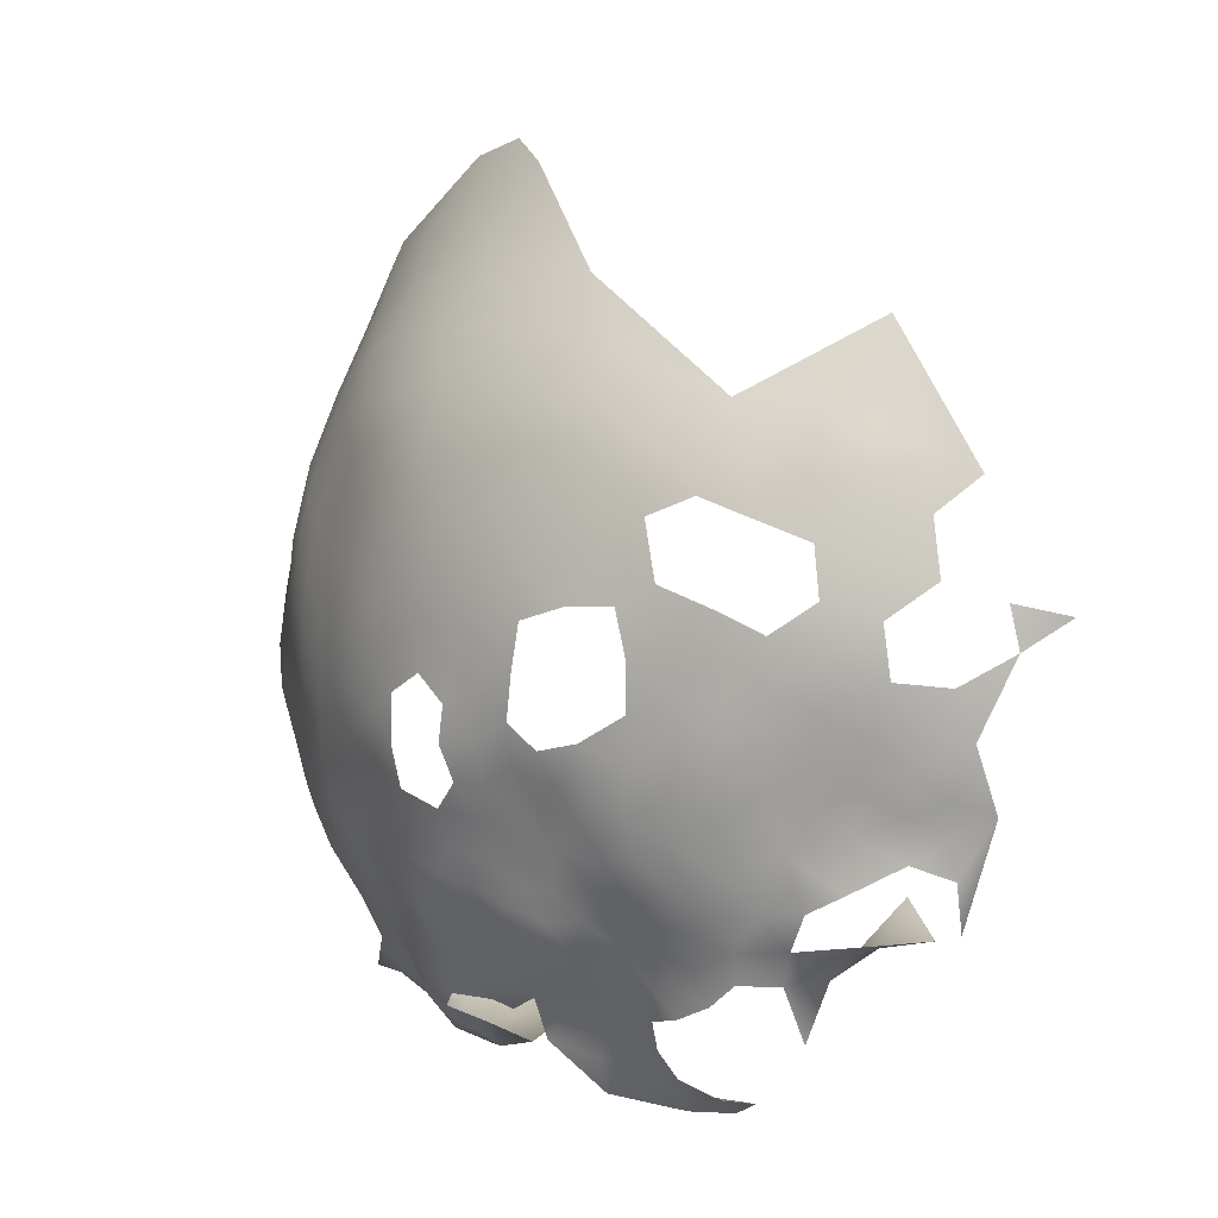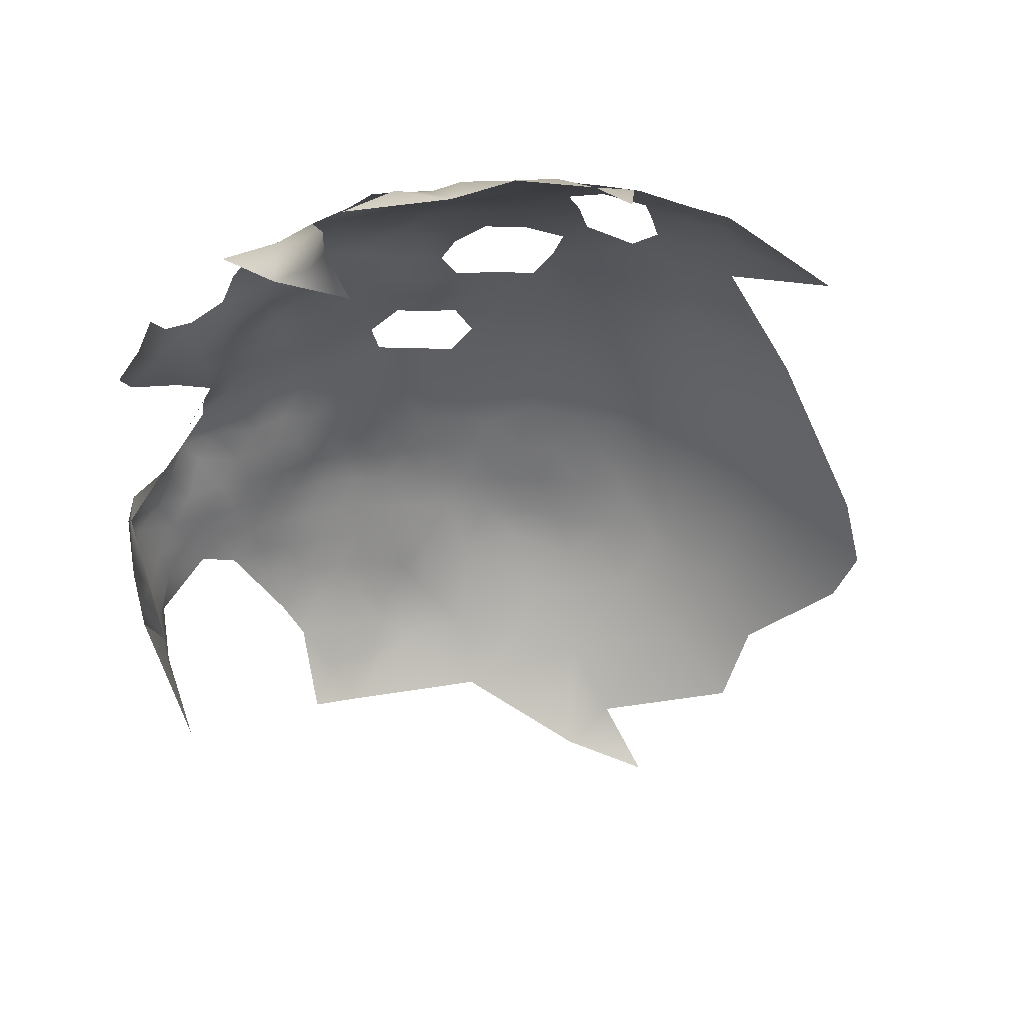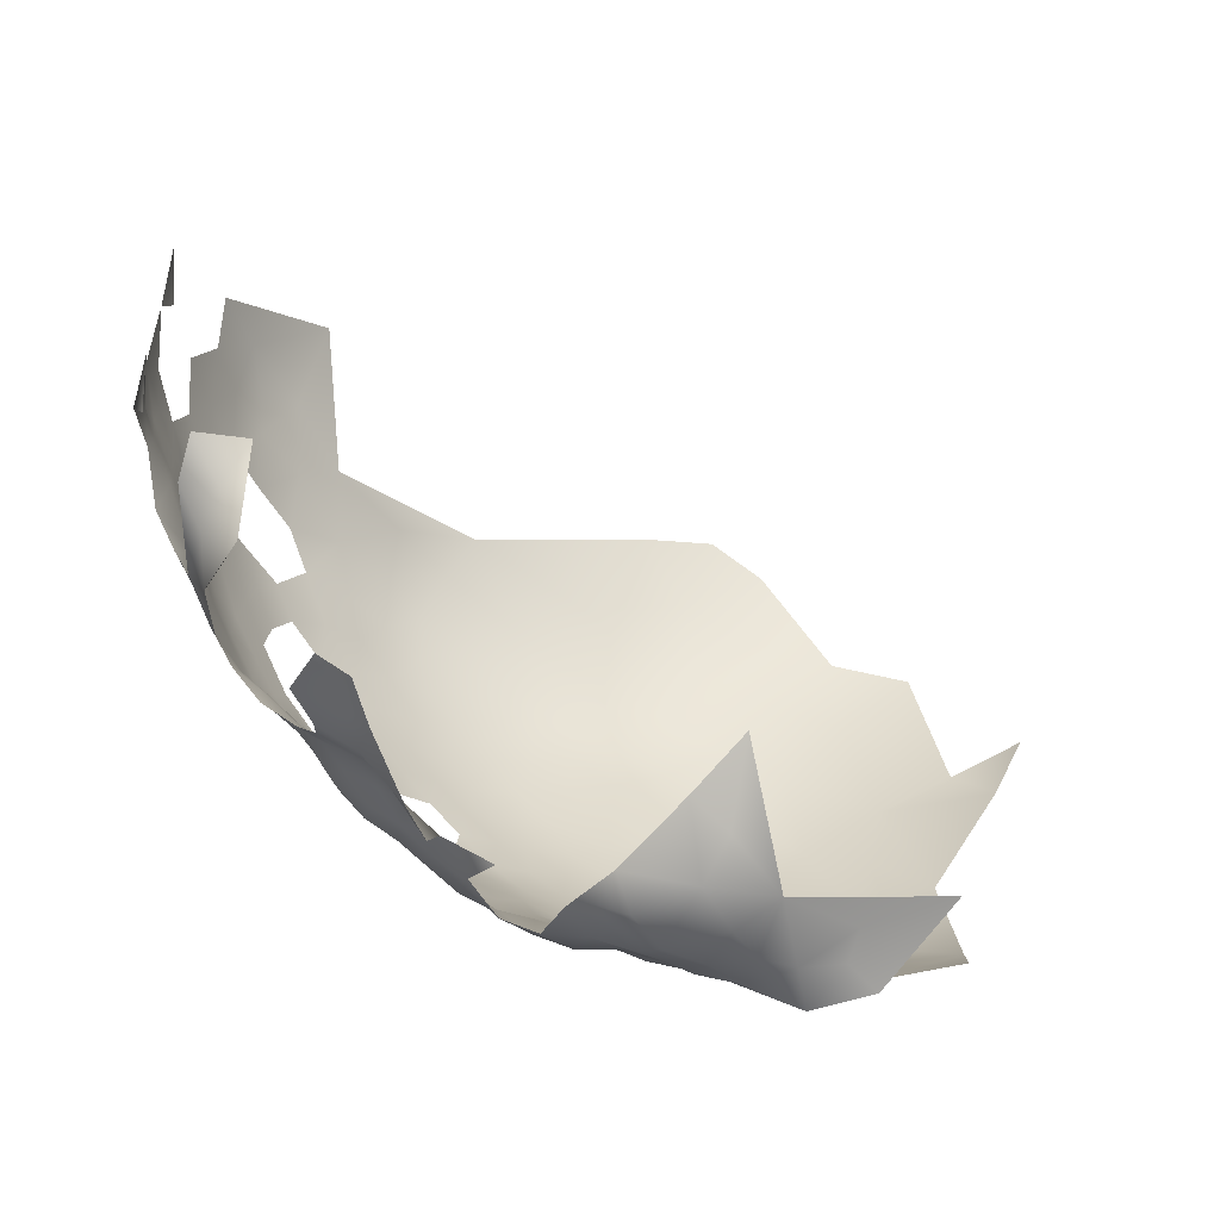
<metadata>
{"format":"obj","ext":"obj","renderer":"f3d","projection":"perspective","resolution":1024,"background":"white","views":[{"elev":12.2,"azim":166.5,"up":"+Z"},{"elev":23.3,"azim":-99.2,"up":"+Y"},{"elev":-71.2,"azim":-96.1,"up":"+Z"}]}
</metadata>
<code>
v -541.1 169.3 -39.16
v -543.7 173.1 -41.49
v -548.6 170.8 -44.63
v -543.5 177.6 -38.25
v -541 173.6 -36.42
v -544.9 167.9 -43.66
v -544.8 163.5 -45.57
v -548.3 166.2 -47.46
v -542.6 163.6 -40.98
v -550.9 178.6 -40.56
v -541.9 178 -32.67
v -544.8 181.9 -33.85
v -547.8 181.5 -38.04
v -552.1 185 -37
v -553.5 186.3 -41.92
v -555.3 188.9 -37.02
v -551.7 189.5 -34.16
v -548.4 186 -33.91
v -548.8 189.5 -30.03
v -552.2 193.2 -31.23
v -549.1 193.9 -27.4
v -556 192.3 -34.57
v -556.2 196 -31.95
v -560.2 196.8 -34.99
v -559.4 199.3 -30.76
v -554.3 198.3 -28.03
v -558.8 201.6 -26.08
v -554.8 200.5 -22.85
v -558.5 203.9 -22.01
v -555.1 202.7 -18.38
v -551.4 199.1 -19.13
v -550.7 197.2 -23.69
v -548.5 195.2 -19.66
v -548.1 196.4 -15.59
v -551.3 200.5 -13.81
v -552.9 203.9 -9.832
v -549.7 200 -8.708
v -561.7 203.1 -30.12
v -544.7 193.3 -12.13
v -545.6 192.7 -17.58
v -546 189.9 -25.81
v -544 189.4 -21.08
v -542.8 186.3 -24.77
v -547.1 193.3 -22.57
v -545.6 186.7 -29.08
v -540.4 185.4 -20.32
v -539.7 182.5 -24.54
v -542.6 182.7 -28.76
v -537.8 181.7 -19.59
v -537.4 178.3 -23.27
v -539.6 178.7 -27.85
v -540 173.5 -30.01
v -537.4 174 -25.7
v -536.2 177.6 -17.61
v -535.8 173.6 -20.76
v -538.7 184.8 -15.4
v -536.2 180.7 -13.66
v -536.6 184.5 -10.3
v -534.7 179.5 -8.096
v -535.6 183.9 -4.991
v -533.8 179.2 -2.584
v -532.5 175 -5.96
v -533.7 175 -11.66
v -535.9 183.3 0.9852
v -532.3 174.5 0.0066
v -534.2 178.7 3.752
v -541.9 188.9 -16.69
v -540.1 188.7 -11.78
v -541.4 192.1 -7.806
v -532.2 174.1 6.369
v -531 169.6 2.654
v -531.1 169.9 -3.275
v -531.3 169 8.47
v -530 164.3 5.831
v -529.7 164.8 -0.2011
v -536.3 183 7.006
v -538.3 187.4 4.048
v -538.9 187 9.96
v -541.1 191.2 6.843
v -540.4 191.3 1.193
v -543.6 195.1 3.583
v -544.2 195.2 9.307
v -541.9 191 12.81
v -546.7 199.1 6.345
v -546.2 199 0.6724
v -547.7 198.9 12.12
v -551.8 203 14.28
v -549.5 198.9 17.94
v -545.3 194.8 15.72
v -554.8 203.2 20.05
v -551.8 198.9 23.63
v -556 200.8 27.74
v -552 196.1 29.62
v -547.8 191 29.78
v -556.4 196.3 35.69
v -551.5 191.7 35.28
v -560 206.5 24.58
v -562 203 32.31
v -561.9 195.8 40.7
v -547.5 194.6 22.62
v -544.9 189.8 25.59
v -543.2 190.4 19.72
v -544.1 185 30.25
v -541.2 185.1 24.03
v -556.5 207.1 14.98
v -559 185.6 48.91
v -570.3 204.2 36.88
v -557.4 209 9.279
v -547.9 185.4 36.34
v -548.9 179.1 42.35
v -542.9 177.8 35.27
v -550.3 169.6 48.65
v -544 170.1 41.23
v -539.3 169.9 34.44
v -545.9 162.2 46.42
v -541.1 162.2 39.77
v -536.6 163.5 32.03
v -536.4 169.6 28.07
v -534.5 170.1 21.44
v -536.7 175.3 24.44
v -538.9 174.7 30.63
v -534.6 163.6 25.49
v -532.7 164.2 18.75
v -534.8 157.3 29.5
v -532.9 157.5 22.82
v -538.8 155.4 37.48
v -537.2 149.4 34.3
v -533.9 150.4 26.93
v -544.6 154.1 46.14
v -551.1 155.6 54.07
v -547.3 146.1 50.74
v -541.8 144.6 42.31
v -554.1 145 59.83
v -557.7 152.3 62.36
v -536.2 140.9 29.75
v -539.9 179.9 27.77
v -537.8 180.5 21.01
v -548.9 202.3 -1.95
v -552.7 205.9 -0.3762
v -561.5 212.1 6.657
v -557.3 209.3 3.422
v -557.5 209.6 -2.202
v -561.4 212.6 0.7883
v -553.9 206.8 -4.897
v -557.1 209.2 -8.509
v -561.4 212.4 -5.359
v -565.7 215.3 -1.613
v -565.9 215 4.37
v -570.6 217.4 1.754
v -570.7 217.4 7.513
v -566.1 214.5 10.24
v -561.5 211.5 12.42
v -539.5 186.5 16.18
v -536.8 182.3 13.36
v -535.4 176.8 17.26
v -534.2 178 10.4
v -533 171.7 14
v -532 145.2 21.63
v -530.9 151.6 18.99
v -562.2 211.8 -10.71
v -562.2 210.9 -16.23
v -558.5 209.1 -13.48
v -566.3 214.7 -7.709
v -570.8 217 -4.105
v -575.9 218.6 -5.902
v -575.6 218.9 -0.6945
v -579.9 220.8 -3.543
v -580.5 221.4 2.191
v -576 219.8 4.895
v -547.2 197.1 -9.375
v -561.7 205.3 -25.47
v -546.9 198.4 -4.674
v -555.6 205.8 -14.27
v -558.3 206.8 -18.5
v -530.8 158.4 15.77
v -562.3 201.6 -34.87
v -563.6 199.2 -39.37
v -564 205.9 -33.23
v -560.4 192.6 -38.96
v -550.7 203 -5.682
v -543.1 194.8 -2.457
v -535.9 169.3 -23.2
v -537.8 168.9 -28.15
v -540.1 168.7 -33.03
v -535.9 164.3 -25.97
v -538.1 164 -30.86
v -533.5 164.8 -21.42
v -533.3 160.1 -24.3
v -535.7 159.5 -28.83
v -533.6 169.1 -18.43
v -531.1 164.6 -16.75
v -531.3 160.2 -19.65
v -533.9 155 -26.79
v -536.3 154.6 -31.54
v -538.2 159.4 -33.75
v -529.8 159.8 -14.09
v -532.1 155.1 -22.38
v -530.2 155.2 -17.2
v -530.9 150.1 -20.03
v -532.6 150.1 -25.29
v -529.4 149.9 -14.37
v -530.2 144.8 -17.21
v -531.5 145 -23.09
v -534.3 150.5 -29.39
v -529.3 154.5 -11.22
v -530 163.9 -11.35
v -531.9 168.7 -13.54
v -540 164.4 -36.02
v -534.1 173.3 -16.08
v -540.6 159.6 -38.46
v -558.1 162.1 60.01
v -530 164.7 -5.759
v -531.6 169.4 -8.561
v -528.9 144.5 -11.47
v -528.9 148.8 -8.134
v -528.6 154.1 -5.394
v -528.6 159.6 -2.325
v -528.3 153.9 0.9769
v -528.4 147.8 -2.596
v -528.6 146 4.375
v -528.5 143.3 -6.213
v -528.5 153 7.525
v -528.8 158.8 3.986
v -529.4 153.1 13.53
v -529.3 147.4 12.61
v -528.4 138.9 -8.637
v -529.7 139.6 -14.45
v -529.6 158.5 9.652
v -531.2 164 12.16
v -565.8 213.8 15.54
v -570.7 217 13.12
v -576.3 219.9 11.07
v -575.9 218.6 16.93
v -575.9 216.8 22.86
v -581.8 219.6 21.13
v -582 217.4 27.52
v -576.5 213.9 29.7
v -581.8 214.8 32.91
v -578.9 210.1 36.63
v -570.8 208.8 32.17
v -570.3 213.2 25.03
v -565 209.2 27.11
v -582.1 221.6 15.11
v -560.4 209.5 17.74
v -544.3 195 -7.341
v -565 209.2 -26.19
v -564 206.2 -29.3
v -566.9 209.4 -30.7
v -562.4 208.8 -21.58
v -582.7 222.7 8.728
v -588.1 222.3 19.28
v -595 224.4 17.03
v -588 219.8 26
v -593.6 219.7 30.05
v -529.2 159.6 -8.538
v -566.3 212.6 -18.94
v -568.5 212.8 -23.47
v -570.8 215.2 -18.6
v -574.2 215.8 -22.73
v -575.1 218 -17.78
v -567.3 214.2 -14.44
v -573.1 216.9 -11.44
v -578.9 220.9 -14.96
v -555.6 188.9 42.04
v -587 216.2 32.97
v -528.3 138.7 -2.8
v -580.2 220.2 -8.845
v -585.1 222.6 -11.56
v -584.9 222.7 -6.256
v -531.5 138.9 15.39
v -536 129.3 21.28
v -532.8 130.4 11.68
v -574.2 213.4 -27.54
v -579.9 214.5 -24.61
v -539.9 191.2 -3.404
v -596 225.2 11.76
v -546.1 134.6 48.51
v -551 164 -50.38
v -555.8 166.2 -49.86
v -547 160.3 -49.3
v -551.4 168 -49.34
v -585.4 223.6 -0.7712
v -589.1 223.6 -8.789
v -589 224.8 -4.378
v -536.8 150 -34.41
v -538.5 155.1 -36.67
v -569.1 211.8 -27.57
v -585.2 223.6 4.262
v -564.2 159.3 -47.82
v -571.3 153.8 -46.01
v -561 154.6 -49.3
v -554.2 148.2 -49.04
v -590.1 224.2 -13.31
v -529.6 131.2 -6.615
v -530.1 132.7 3.113
v -541.1 114.5 19.75
v -540 119.6 26.23
v -591.4 225.3 2.245
v -531 140 -20.62
v -533.1 139.3 -26.71
v -531.5 134.1 -17.16
v -566.1 199.2 -43.12
v -594.6 224.1 -6.51
v -546.3 124.3 44.47
v -541.3 133.1 37.23
v -533.5 123.2 4.218
v -585.4 212.9 -24.09
v -584.7 217.6 -22.13
v -529.7 134.4 -11.71
v -531.8 129.1 -14.2
v -580.7 210 -28.55
v -544.1 110.2 31.04
v -589.1 224.6 8.184
v -602.5 224.6 15.16
v -533.4 146.1 -28.45
v -591.5 222.2 -20.11
v -540.7 155.8 -41.69
v -544.2 154.9 -46.25
v -549.5 152.9 -48.75
v -543 159.7 -43.74
v -541.7 150.7 -44.79
v -546.2 149.9 -47.62
v -545 145.3 -46.62
v -539.1 151.6 -39.36
v -550.1 139.2 -45.83
v -553.6 128.4 -42.99
v -542.5 136.1 -45.76
v -533.3 128.4 -19.21
v -533 134.5 -23.59
v -590.7 216.5 -22.5
v -589.6 210 -19.33
v -554.9 156.9 -50.07
v -577.2 212.4 -35.05
v -558.9 189.6 -43.36
v -564.1 194.3 -44.37
v -587.2 207.6 45.98
v -570.3 196.8 -46.55
v -569 193 -49.79
v -574.2 195.3 -49.65
v -575.4 199.4 -46.91
v -570.6 201.9 -45.11
v -560.1 188.7 -48.38
v -534.1 122 -15.8
v -536 122.4 -21.96
v -539.7 143.7 -46
v -545.7 139.9 -45.89
f 178 247 38
f 29 27 171
f 40 33 34
f 48 47 51
f 19 41 45
f 174 30 29
f 43 45 41
f 170 245 39
f 247 246 171
f 36 180 37
f 22 20 17
f 6 8 3
f 255 196 206
f 246 249 171
f 16 22 17
f 50 51 47
f 283 284 269
f 23 20 22
f 176 178 38
f 173 30 174
f 258 261 256
f 190 191 187
f 67 56 46
f 248 246 247
f 7 9 320
f 30 28 29
f 30 31 28
f 42 41 44
f 42 43 41
f 287 246 248
f 31 35 34
f 27 29 28
f 31 32 28
f 46 47 43
f 286 210 195
f 49 47 46
f 49 50 47
f 188 185 187
f 24 25 23
f 17 20 19
f 17 19 18
f 192 188 187
f 192 187 191
f 43 47 48
f 44 41 21
f 268 283 269
f 7 8 6
f 67 42 40
f 35 36 37
f 138 85 172
f 55 190 182
f 55 209 190
f 45 43 48
f 189 185 188
f 190 207 191
f 61 62 59
f 182 190 187
f 281 8 278
f 67 68 56
f 59 62 63
f 245 170 172
f 245 172 181
f 340 337 339
f 172 170 37
f 208 184 186
f 19 21 41
f 19 20 21
f 32 44 21
f 60 61 59
f 5 1 2
f 5 2 4
f 160 163 146
f 260 258 259
f 183 186 184
f 56 58 57
f 27 25 38
f 317 210 286
f 317 286 324
f 193 200 204
f 193 204 194
f 162 161 160
f 194 286 195
f 55 54 209
f 197 200 193
f 165 167 166
f 189 186 185
f 189 195 186
f 38 247 171
f 38 171 27
f 53 55 182
f 285 286 194
f 285 324 286
f 341 337 340
f 49 46 56
f 141 140 108
f 34 39 40
f 64 77 76
f 78 83 153
f 199 200 197
f 246 287 257
f 76 66 64
f 31 34 33
f 13 14 18
f 338 339 337
f 267 167 165
f 84 82 81
f 80 79 77
f 33 44 32
f 33 32 31
f 189 193 194
f 189 194 195
f 154 78 153
f 320 9 210
f 320 210 317
f 58 56 68
f 203 200 199
f 178 248 247
f 84 81 85
f 17 18 14
f 17 14 16
f 44 33 40
f 44 40 42
f 317 318 320
f 285 194 204
f 79 81 82
f 79 80 81
f 80 275 181
f 152 108 140
f 27 28 26
f 25 26 23
f 25 27 26
f 258 256 257
f 227 202 214
f 183 185 186
f 168 169 166
f 279 281 278
f 282 269 284
f 9 208 210
f 53 51 50
f 86 82 84
f 55 53 50
f 212 72 75
f 212 213 72
f 79 83 78
f 81 80 181
f 53 183 52
f 53 182 183
f 148 149 150
f 198 199 197
f 317 324 321
f 317 321 318
f 151 150 231
f 181 172 85
f 181 85 81
f 12 13 18
f 193 188 197
f 193 189 188
f 141 142 143
f 141 143 140
f 26 28 32
f 212 255 206
f 206 191 207
f 50 49 54
f 50 54 55
f 201 199 198
f 25 176 38
f 25 24 176
f 69 39 245
f 205 196 255
f 221 214 215
f 4 12 11
f 268 269 267
f 52 51 53
f 52 11 51
f 65 66 70
f 15 16 14
f 200 315 204
f 77 79 78
f 77 78 76
f 71 65 70
f 230 152 151
f 202 299 203
f 72 65 71
f 72 71 75
f 82 83 79
f 318 321 322
f 168 166 167
f 52 183 184
f 196 191 206
f 175 228 229
f 196 198 192
f 196 192 191
f 222 223 228
f 192 197 188
f 192 198 197
f 46 42 67
f 46 43 42
f 148 150 151
f 75 71 74
f 195 210 208
f 195 208 186
f 73 74 71
f 145 162 160
f 145 160 146
f 226 214 221
f 226 227 214
f 231 230 151
f 182 187 185
f 182 185 183
f 201 214 202
f 86 87 88
f 164 147 163
f 101 102 100
f 73 71 70
f 5 4 11
f 3 2 6
f 303 284 283
f 29 249 174
f 29 171 249
f 45 18 19
f 65 72 62
f 65 62 61
f 30 35 31
f 64 61 60
f 9 7 6
f 149 147 164
f 149 148 147
f 219 221 215
f 321 323 322
f 59 58 60
f 59 57 58
f 11 12 48
f 11 48 51
f 154 76 78
f 249 256 161
f 274 307 308
f 266 226 221
f 202 203 199
f 202 199 201
f 217 212 75
f 309 227 226
f 88 89 86
f 269 167 267
f 205 201 198
f 205 198 196
f 310 328 301
f 148 140 143
f 148 143 147
f 62 72 213
f 100 89 88
f 149 166 169
f 145 146 142
f 145 142 144
f 105 90 87
f 203 315 200
f 102 89 100
f 91 100 88
f 155 156 154
f 299 202 227
f 164 166 149
f 164 165 166
f 90 91 88
f 90 88 87
f 301 227 309
f 63 57 59
f 216 219 215
f 136 120 137
f 143 142 146
f 139 180 144
f 139 138 180
f 123 175 229
f 302 337 341
f 157 156 155
f 209 207 190
f 259 258 257
f 162 173 174
f 114 118 121
f 213 63 62
f 255 212 217
f 49 57 54
f 49 56 57
f 254 265 253
f 24 177 176
f 216 217 218
f 216 205 255
f 216 255 217
f 150 149 169
f 151 152 140
f 151 140 148
f 293 283 268
f 4 13 12
f 311 307 274
f 218 223 222
f 261 161 256
f 172 180 138
f 172 37 180
f 156 70 66
f 119 120 118
f 61 66 65
f 61 64 66
f 223 218 217
f 181 275 69
f 181 69 245
f 104 136 137
f 156 76 154
f 156 66 76
f 233 231 232
f 122 124 125
f 82 86 89
f 82 89 83
f 139 144 142
f 118 117 122
f 205 216 215
f 117 124 122
f 168 282 288
f 93 91 92
f 273 274 259
f 218 219 216
f 1 6 2
f 299 329 300
f 161 162 174
f 161 174 249
f 319 318 322
f 281 3 8
f 144 180 36
f 273 259 257
f 273 257 287
f 146 163 147
f 146 147 143
f 328 329 301
f 229 74 73
f 22 24 23
f 280 278 8
f 280 8 7
f 228 223 74
f 228 74 229
f 201 205 215
f 201 215 214
f 213 206 207
f 213 212 206
f 218 222 220
f 218 220 219
f 313 250 288
f 114 117 118
f 330 308 307
f 93 96 94
f 93 95 96
f 235 233 243
f 235 234 233
f 300 203 299
f 300 315 203
f 141 139 142
f 103 104 101
f 230 244 152
f 225 222 224
f 243 233 232
f 225 220 222
f 145 173 162
f 335 337 302
f 331 330 307
f 335 302 177
f 103 136 104
f 251 235 243
f 309 310 301
f 104 102 101
f 314 252 276
f 103 101 94
f 121 118 120
f 121 120 136
f 1 5 184
f 1 184 208
f 26 20 23
f 338 337 335
f 63 207 209
f 63 213 207
f 10 14 13
f 102 83 89
f 102 153 83
f 298 282 284
f 232 150 169
f 232 231 150
f 232 250 243
f 68 39 69
f 22 179 24
f 119 122 123
f 119 118 122
f 179 177 24
f 179 335 177
f 63 209 54
f 63 54 57
f 298 288 282
f 298 313 288
f 237 241 234
f 262 165 164
f 250 168 288
f 311 274 273
f 145 144 36
f 145 36 173
f 299 227 301
f 299 301 329
f 173 35 30
f 173 36 35
f 238 237 236
f 1 208 9
f 1 9 6
f 249 246 257
f 249 257 256
f 16 179 22
f 343 344 328
f 343 328 310
f 236 237 234
f 236 234 235
f 261 160 161
f 345 323 321
f 170 35 37
f 128 125 124
f 120 155 137
f 105 152 244
f 105 108 152
f 26 32 21
f 26 21 20
f 261 163 160
f 52 5 11
f 52 184 5
f 285 204 315
f 226 294 309
f 226 266 294
f 292 332 319
f 34 35 170
f 34 170 39
f 98 92 97
f 90 92 91
f 224 228 175
f 224 222 228
f 262 261 258
f 262 258 260
f 123 122 125
f 293 303 283
f 282 167 269
f 282 168 167
f 12 18 45
f 12 45 48
f 67 40 39
f 67 39 68
f 94 101 100
f 175 123 125
f 159 224 175
f 159 175 125
f 268 267 263
f 280 7 320
f 280 320 318
f 253 236 235
f 253 235 251
f 295 294 266
f 262 260 263
f 262 163 261
f 262 164 163
f 273 333 311
f 292 319 322
f 90 97 92
f 265 236 253
f 265 238 236
f 334 342 335
f 223 75 74
f 223 217 75
f 157 70 156
f 157 73 70
f 110 111 109
f 346 345 327
f 346 323 345
f 111 103 109
f 111 114 121
f 250 232 169
f 250 169 168
f 262 267 165
f 262 263 267
f 137 155 154
f 119 155 120
f 119 157 155
f 128 159 125
f 128 158 159
f 111 121 136
f 111 136 103
f 225 224 159
f 98 97 242
f 294 310 309
f 109 103 94
f 109 94 96
f 292 291 332
f 298 284 303
f 240 241 237
f 240 242 241
f 107 240 239
f 123 157 119
f 157 229 73
f 157 123 229
f 113 114 111
f 113 111 110
f 342 334 15
f 90 105 244
f 90 244 97
f 104 153 102
f 332 291 289
f 95 93 92
f 95 92 98
f 137 153 104
f 137 154 153
f 325 346 327
f 115 116 113
f 115 113 112
f 342 338 335
f 93 100 91
f 93 94 100
f 279 3 281
f 126 117 116
f 126 124 117
f 116 114 113
f 116 117 114
f 332 279 278
f 239 237 238
f 239 240 237
f 345 321 324
f 319 280 318
f 112 113 110
f 276 313 298
f 308 259 274
f 129 131 132
f 266 221 219
f 332 280 319
f 332 278 280
f 264 95 99
f 130 131 129
f 325 323 346
f 279 332 289
f 264 96 95
f 135 158 128
f 135 128 127
f 129 116 115
f 15 179 16
f 127 124 126
f 127 128 124
f 292 322 323
f 292 323 325
f 272 306 295
f 130 129 115
f 291 290 289
f 271 272 270
f 277 305 132
f 277 132 131
f 129 126 116
f 158 225 159
f 158 270 225
f 99 95 98
f 99 98 107
f 130 133 131
f 305 277 304
f 240 107 98
f 240 98 242
f 296 297 312
f 266 219 220
f 344 329 328
f 331 307 311
f 264 109 96
f 134 130 211
f 134 133 130
f 106 264 99
f 132 127 126
f 132 126 129
f 300 285 315
f 326 325 327
f 264 110 109
f 316 303 293
f 343 310 294
f 306 294 295
f 239 238 265
f 106 110 264
f 270 220 225
f 135 127 132
f 135 132 305
f 135 270 158
f 135 271 270
f 112 130 115
f 271 297 296
f 112 211 130
f 295 270 272
f 336 239 265
f 277 131 133
f 106 112 110
f 292 290 291
f 271 306 272
f 271 135 305
f 297 271 305
f 296 306 271
f 336 107 239
f 297 305 304
f 306 343 294
f 292 325 326
f 336 265 254
f 106 99 107
f 106 211 112
f 179 334 335
f 179 15 334
f 220 295 266
f 295 220 270

</code>
